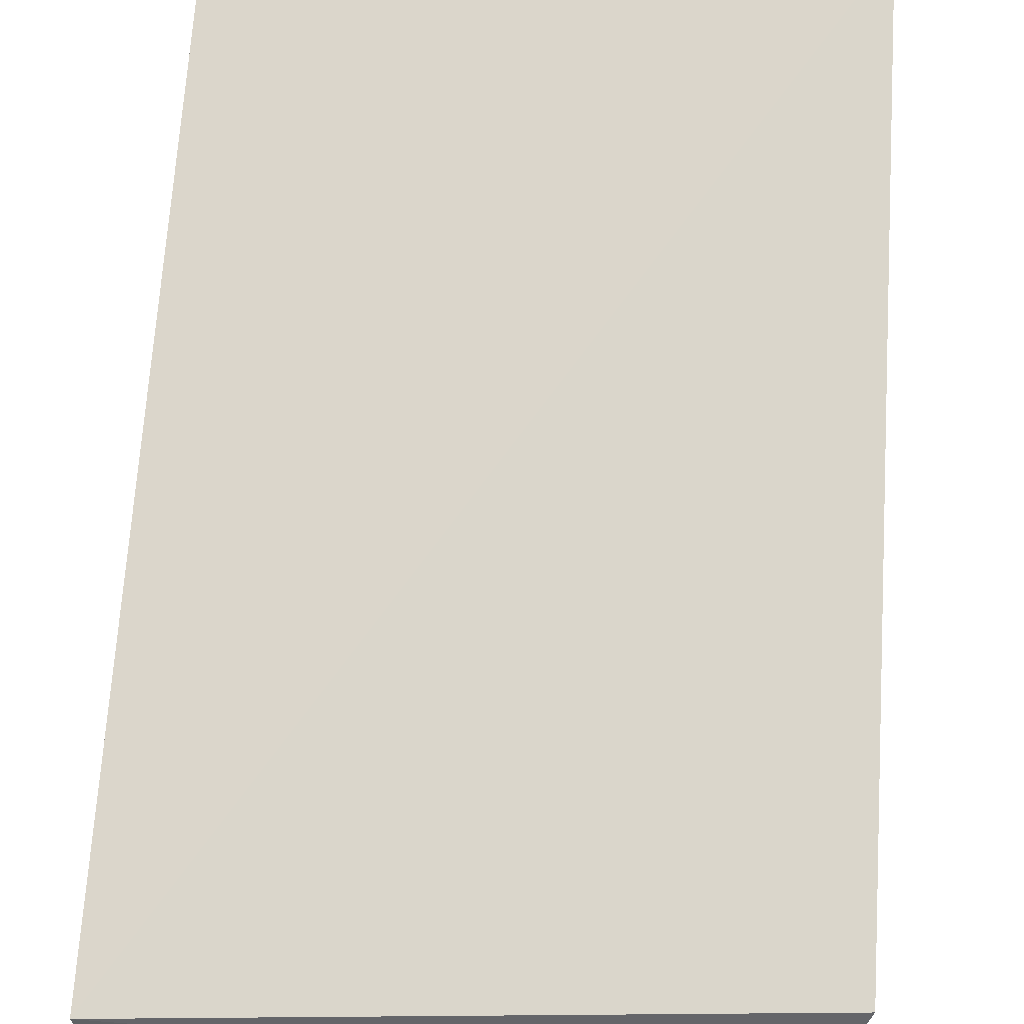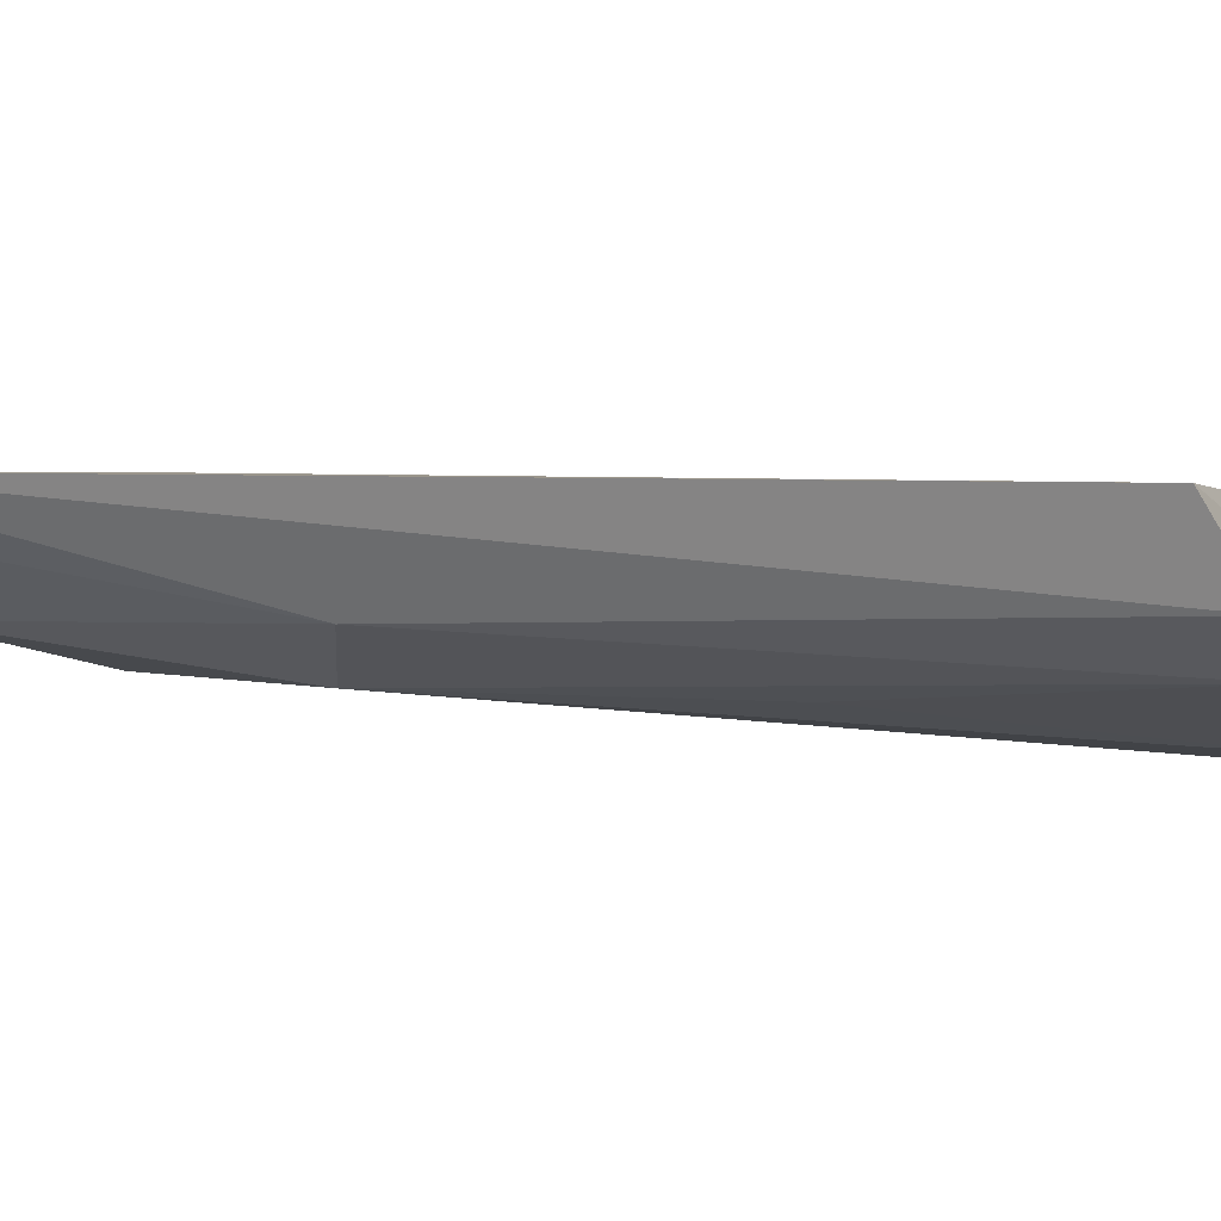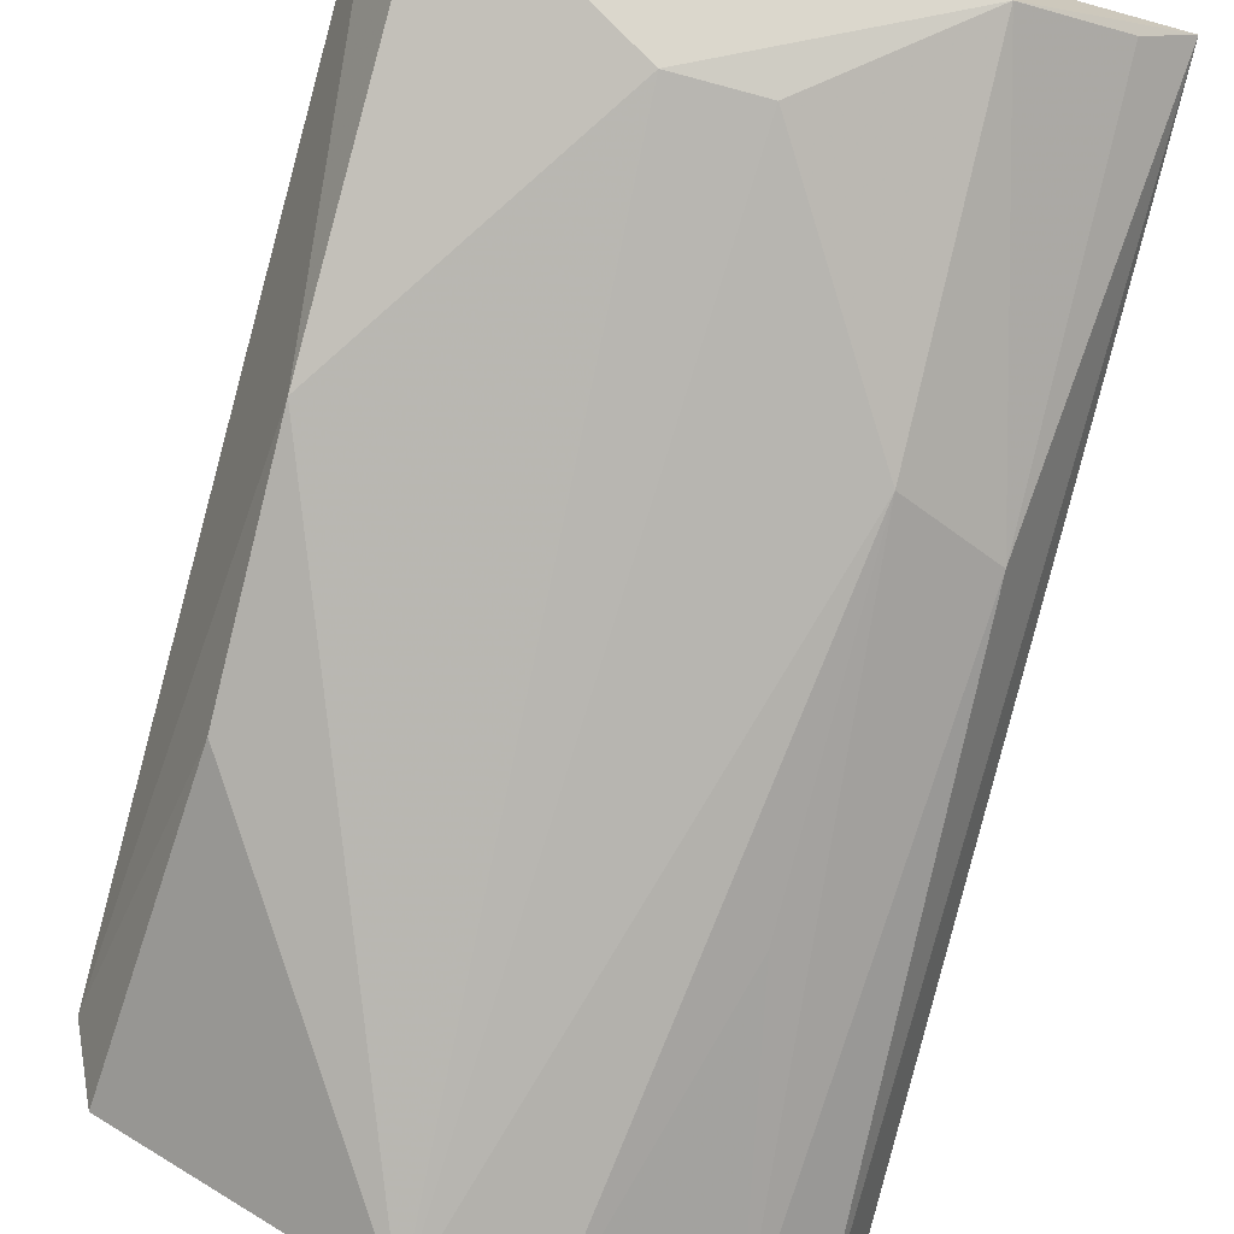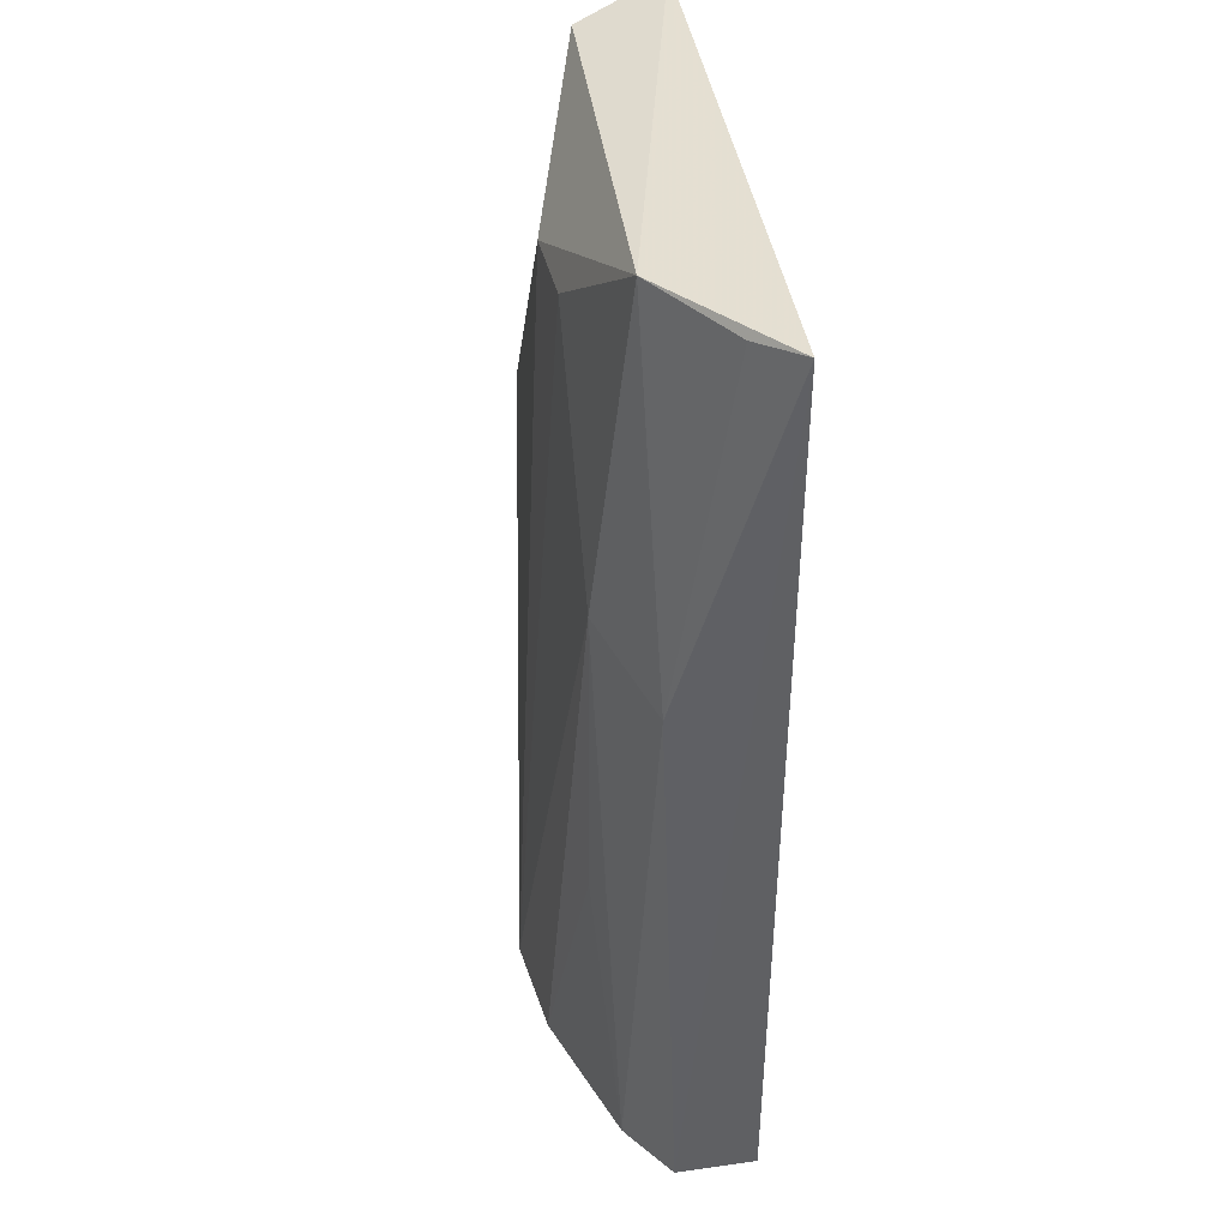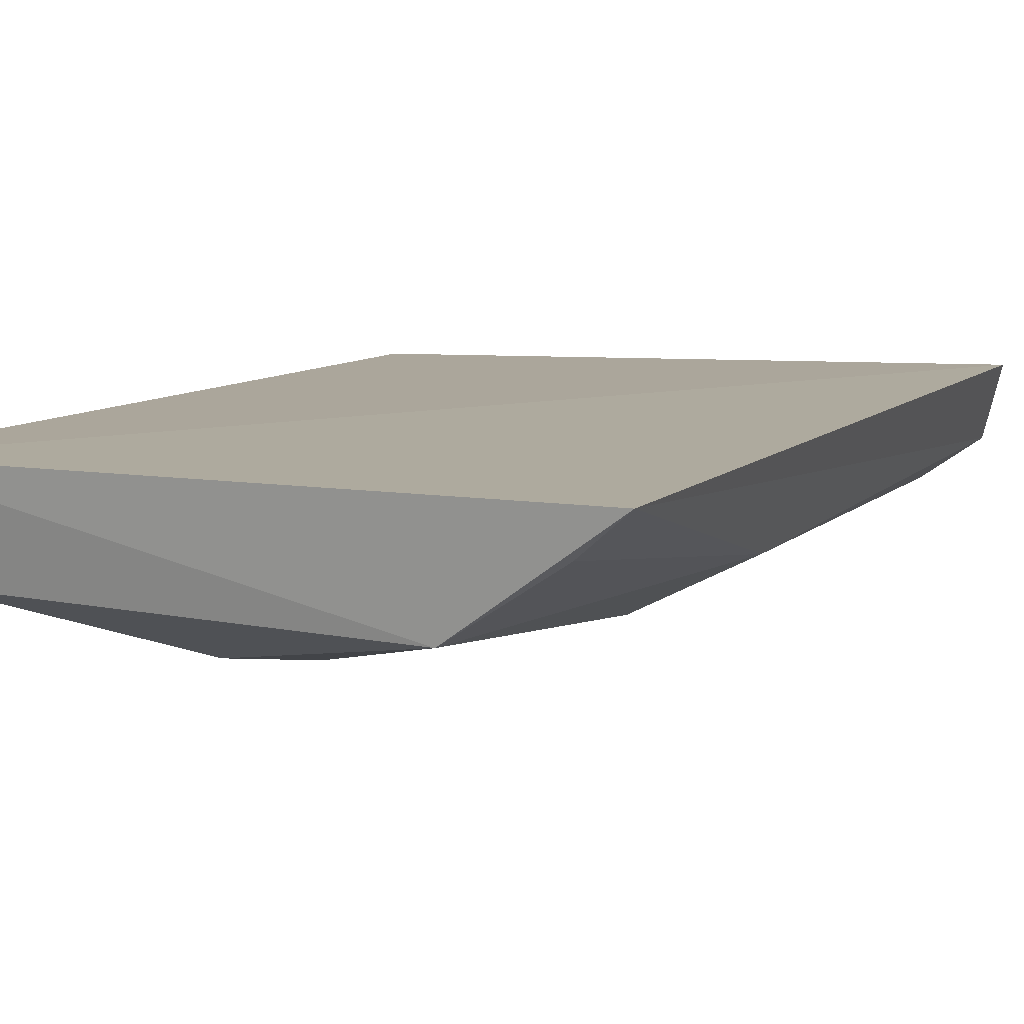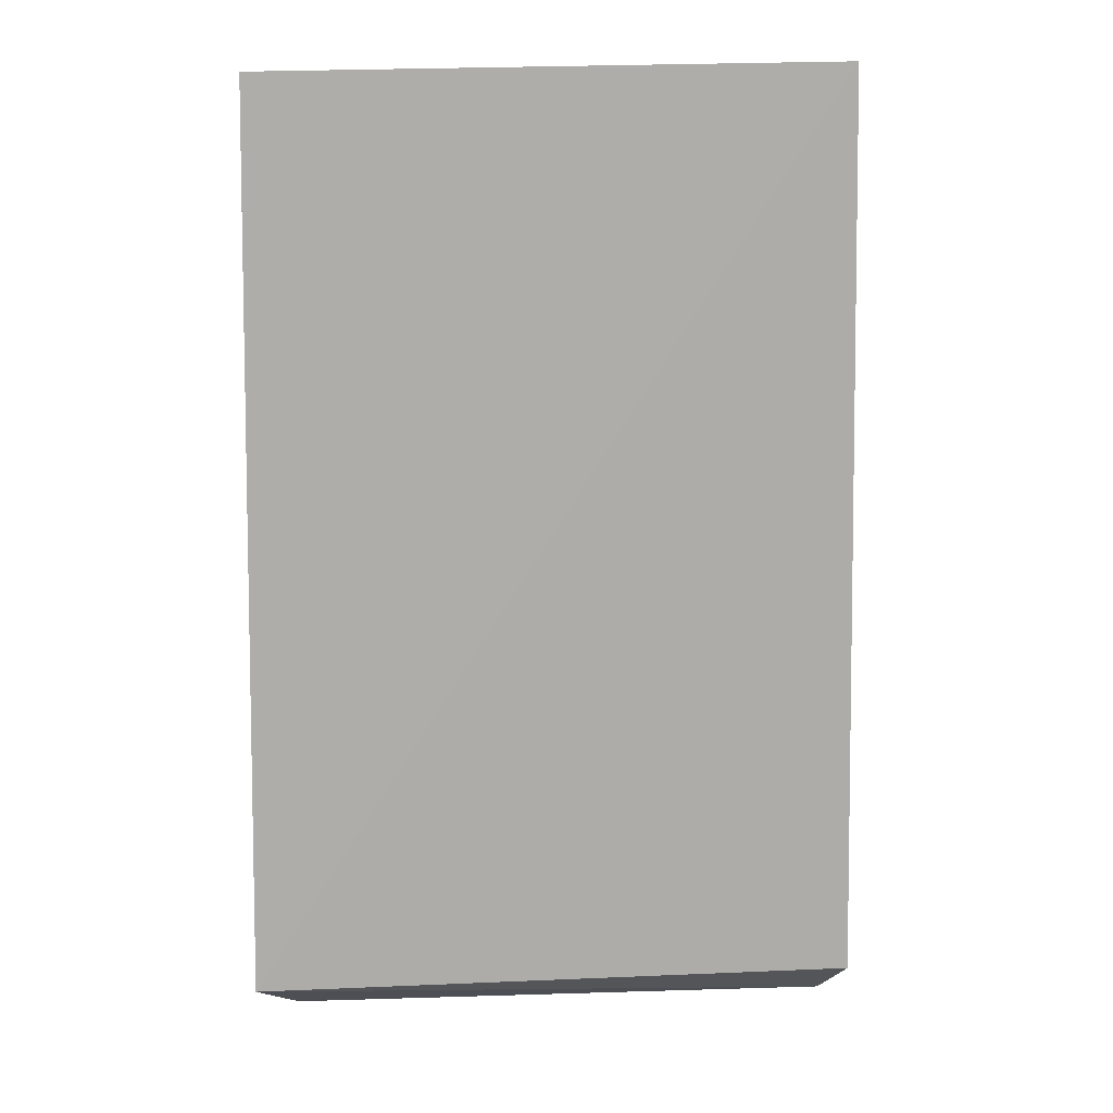
<metadata>
{"format":"obj","ext":"obj","renderer":"f3d","projection":"perspective","resolution":1024,"background":"white","views":[{"elev":73.1,"azim":-176.1,"up":"+Y"},{"elev":2.4,"azim":108.6,"up":"+Y"},{"elev":-79.1,"azim":-14.5,"up":"+Y"},{"elev":41.3,"azim":80.7,"up":"+Z"},{"elev":9.6,"azim":23.5,"up":"+Y"},{"elev":11.0,"azim":-173.8,"up":"+Z"}]}
</metadata>
<code>
v 0.05502 -0.1258 0.3986
v 0.09921 -0.09791 0.1343
v 0.09626 -0.09593 0.4021
v -0.07189 -0.09604 0.4044
v 0.003524 -0.1516 0.1237
v 0.08396 -0.1238 0.2919
v -0.06043 -0.1395 0.292
v -0.07533 -0.1012 0.148
v 0.09129 -0.1196 0.1228
v 0.08296 -0.1071 0.3986
v 0.05694 -0.1375 0.3033
v -0.05944 -0.1229 0.3986
v -0.06706 -0.1191 0.1348
v 0.07411 -0.1317 0.1222
v -0.007496 -0.1394 0.3695
v -0.06013 -0.1391 0.2232
v 0.03293 -0.1471 0.1222
v 0.01592 -0.1377 0.3693
v 0.05715 -0.138 0.2086
f 1 3 4
f 3 2 4
f 8 4 2
f 8 7 4
f 9 2 3
f 9 3 6
f 10 6 3
f 10 3 1
f 10 1 6
f 11 6 1
f 12 1 4
f 12 4 7
f 13 8 2
f 13 2 9
f 14 9 6
f 14 6 11
f 15 7 5
f 15 12 7
f 15 1 12
f 16 13 5
f 16 5 7
f 16 7 8
f 16 8 13
f 17 13 9
f 17 5 13
f 17 9 14
f 17 11 5
f 18 15 5
f 18 5 11
f 18 11 1
f 18 1 15
f 19 17 14
f 19 14 11
f 19 11 17

</code>
